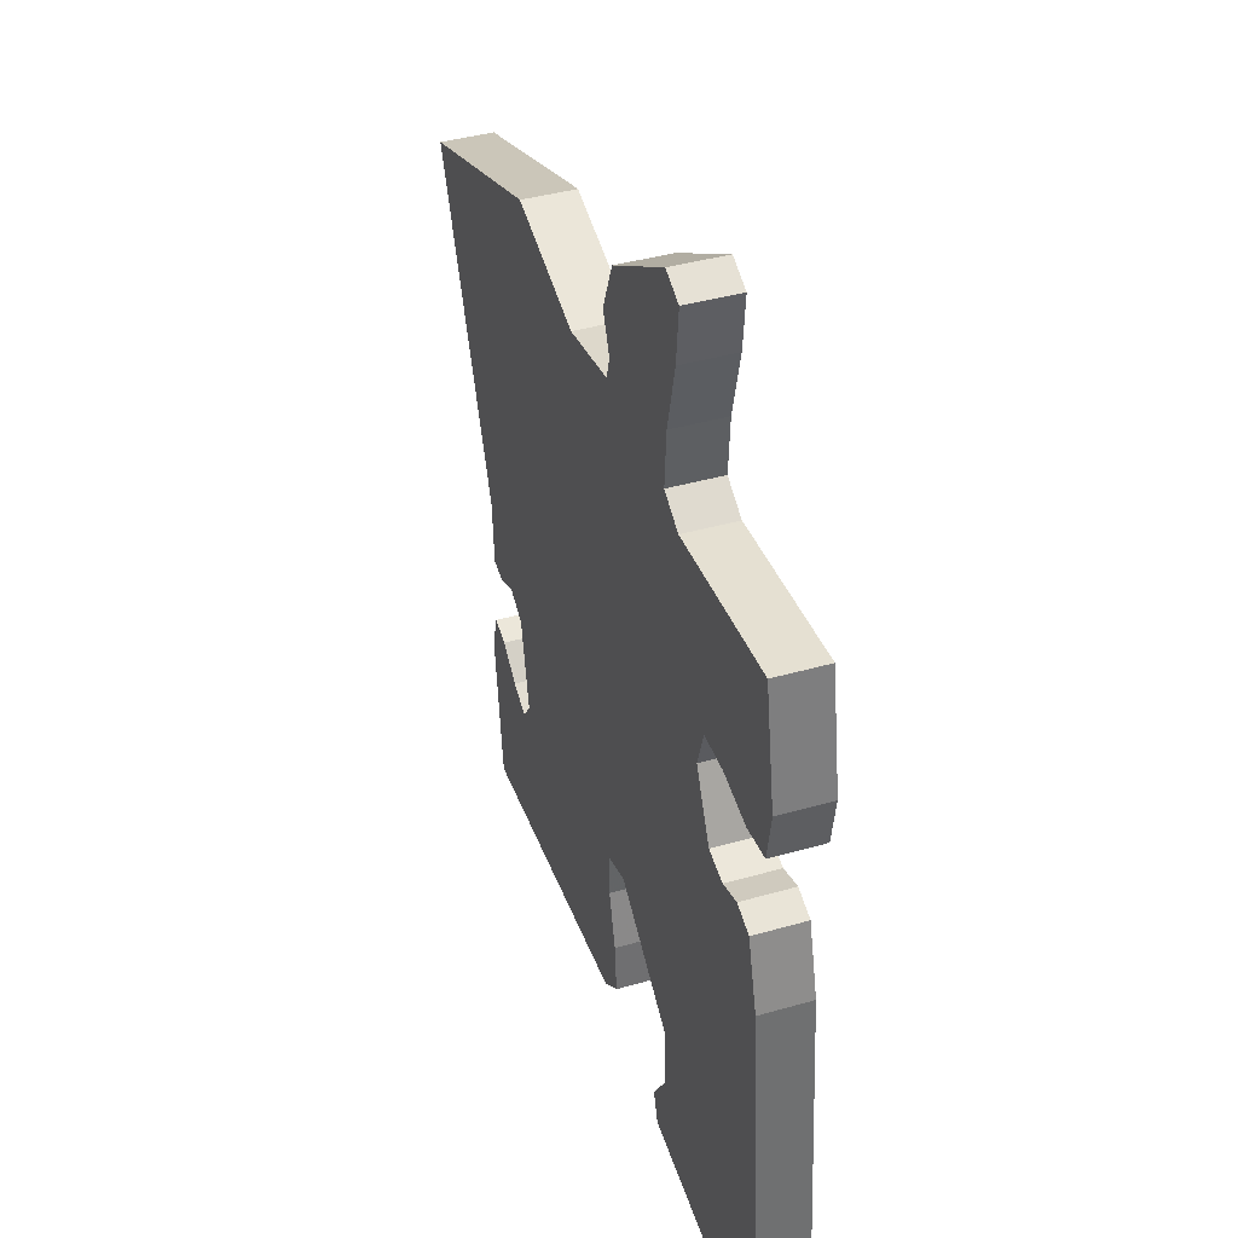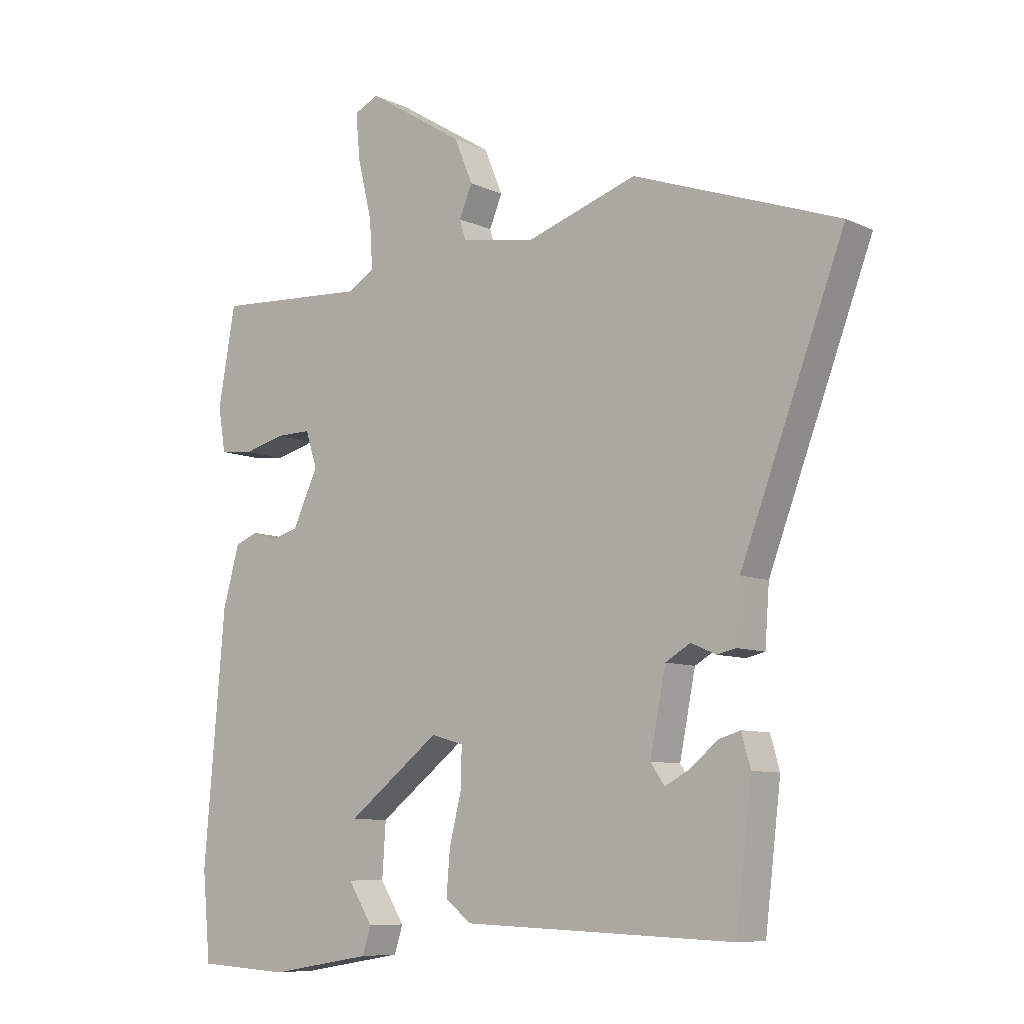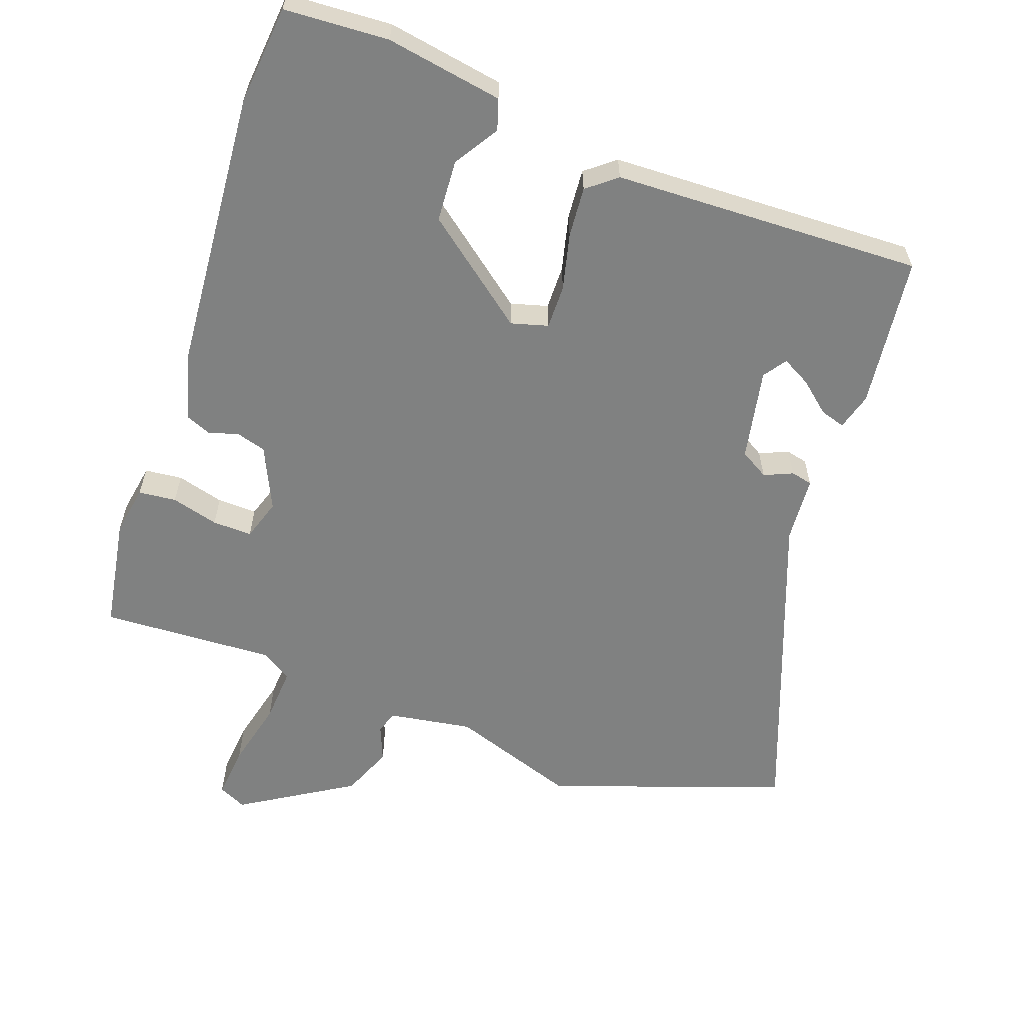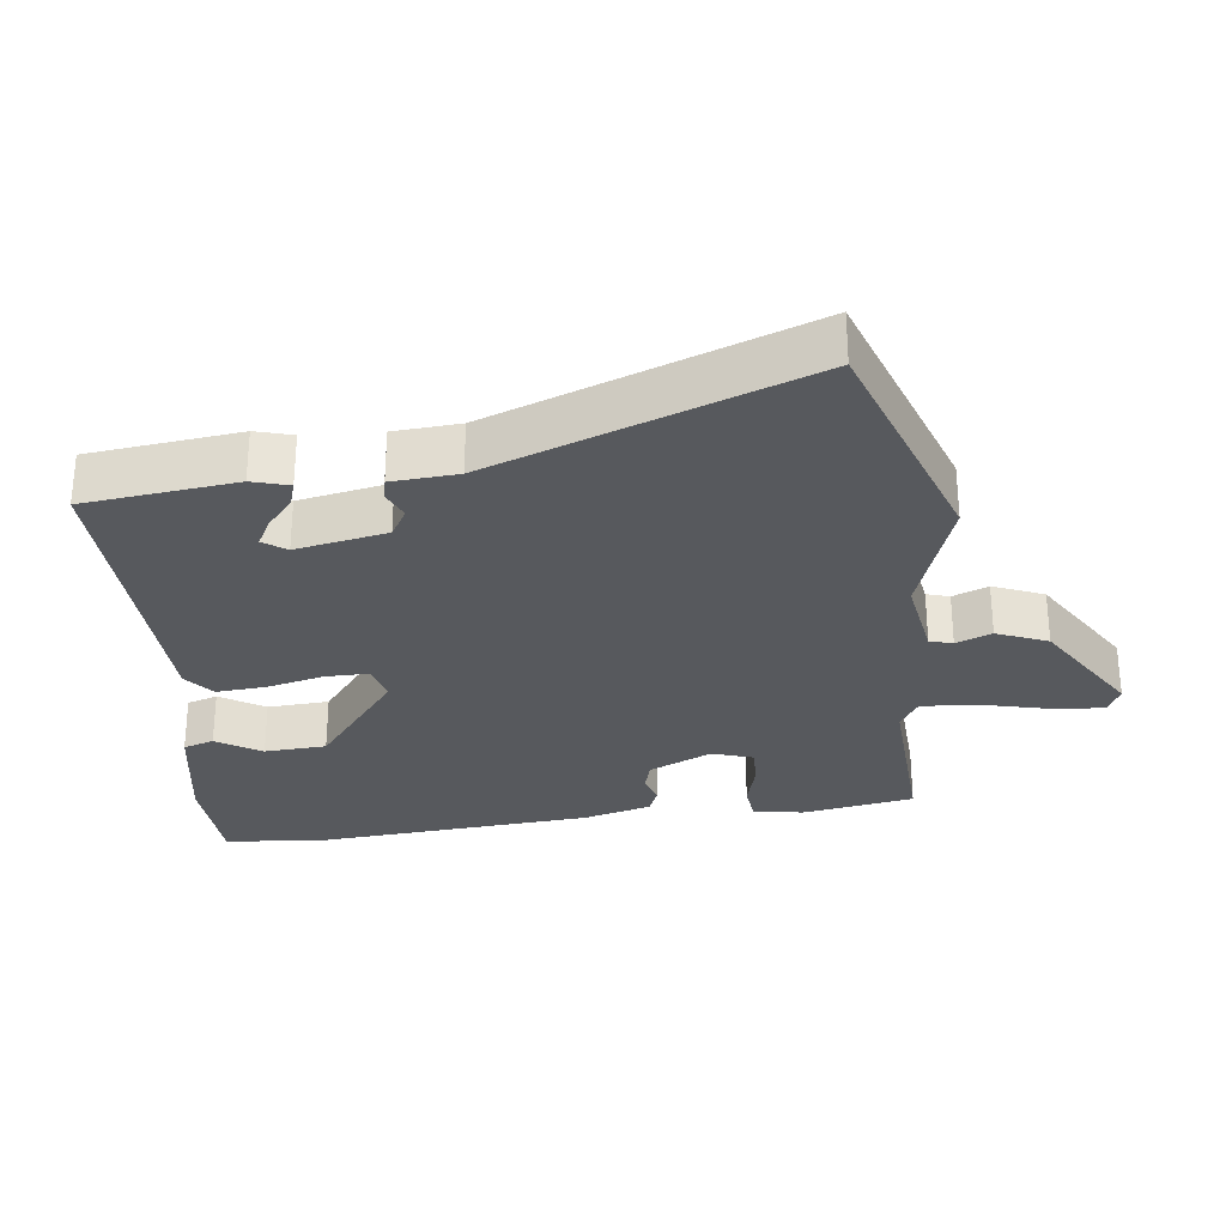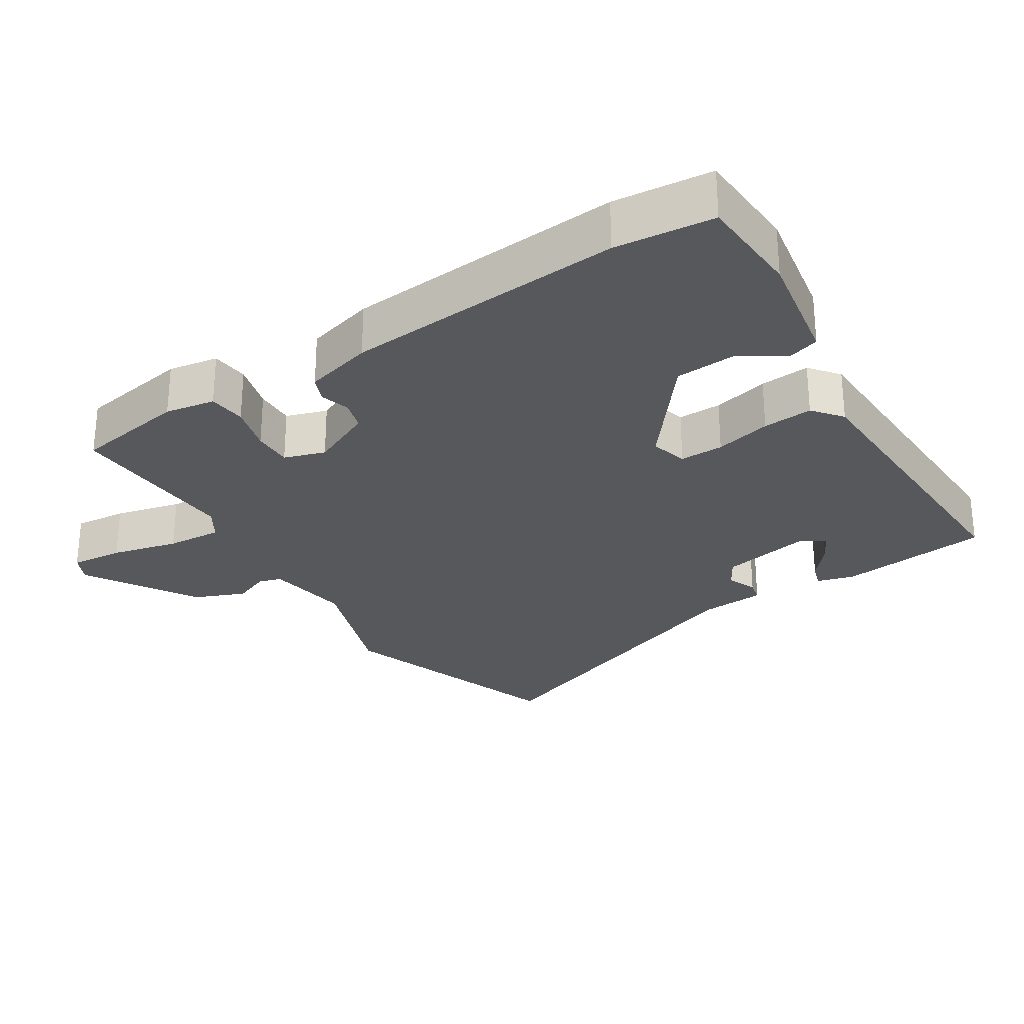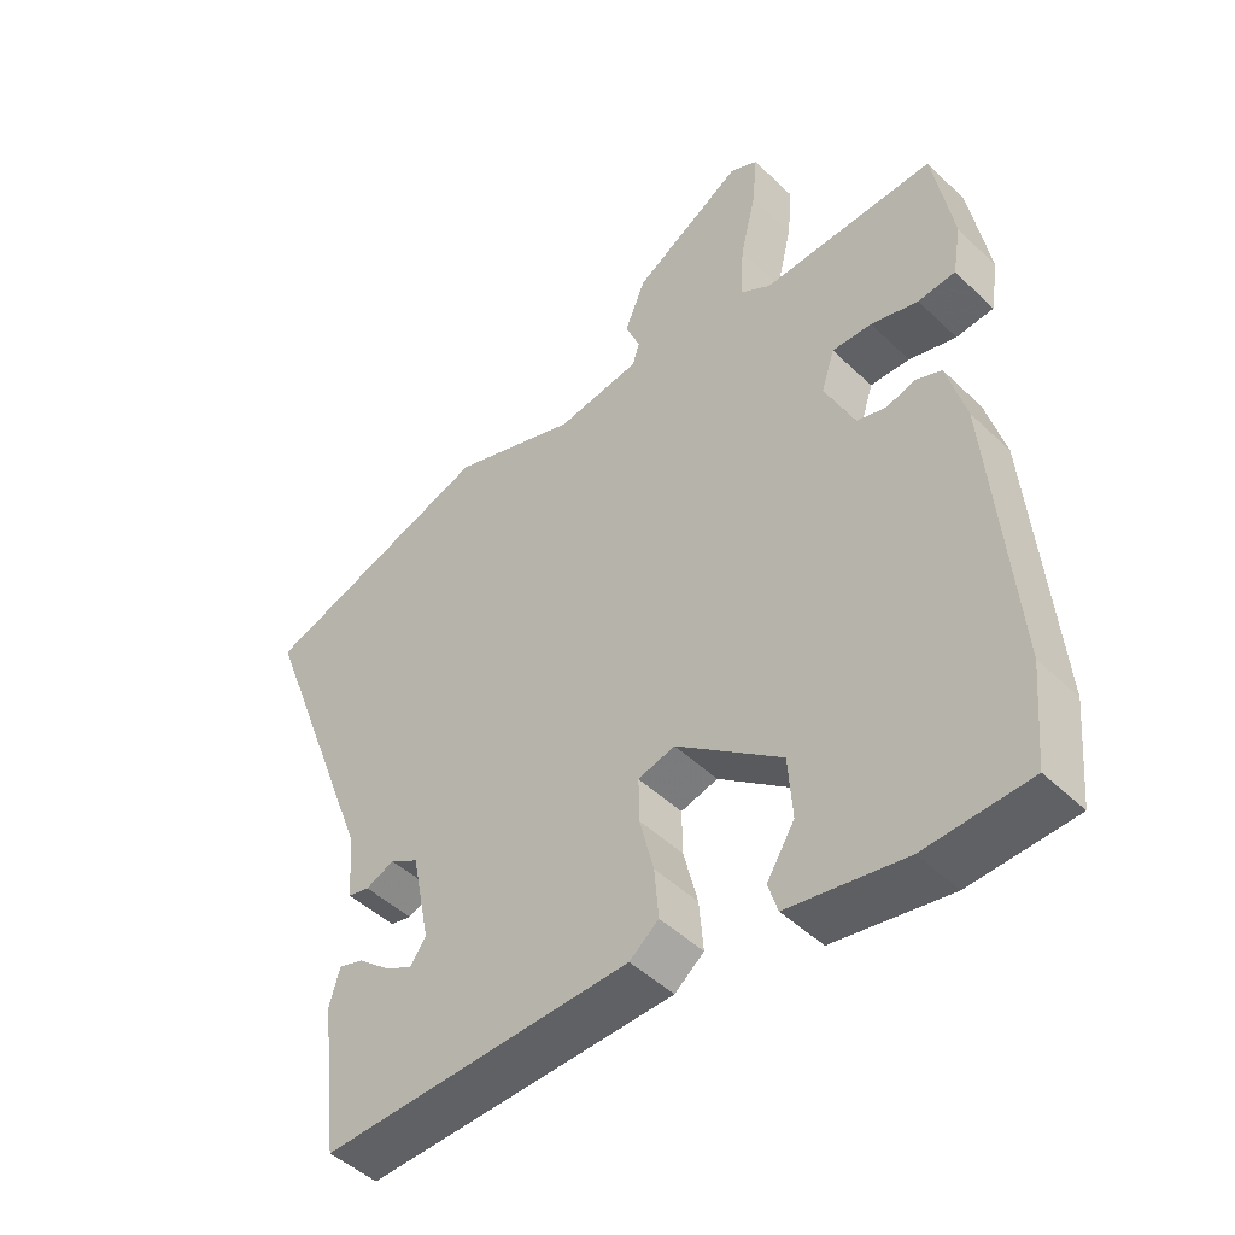
<metadata>
{"format":"obj","ext":"obj","renderer":"f3d","projection":"perspective","resolution":1024,"background":"white","views":[{"elev":41.1,"azim":70.8,"up":"+Z"},{"elev":-8.4,"azim":-141.4,"up":"+Z"},{"elev":-60.3,"azim":160.1,"up":"+Y"},{"elev":-29.3,"azim":-83.3,"up":"+Y"},{"elev":-28.0,"azim":122.1,"up":"+Y"},{"elev":-47.0,"azim":42.8,"up":"+Z"}]}
</metadata>
<code>
v -0.649 0.07 0.447
v -0.313 0.07 0.566
v -0.131 0.07 0.505
v -0.01 0.07 0.525
v 0 0.07 0.558
v -0.021 0.07 0.609
v 0.009 0.07 0.682
v 0.168 0.07 0.781
v 0.208 0.07 0.762
v 0.201 0.07 0.686
v 0.178 0.07 0.59
v 0.173 0.07 0.51
v 0.217 0.07 0.483
v 0.467 0.07 0.497
v 0.495 0.07 0.336
v 0.483 0.07 0.264
v 0.429 0.07 0.258
v 0.361 0.07 0.276
v 0.304 0.07 0.277
v 0.285 0.07 0.218
v 0.327 0.07 0.128
v 0.37 0.07 0.116
v 0.412 0.07 0.129
v 0.449 0.07 0.114
v 0.476 0.07 0.016
v 0.51 0.07 -0.387
v 0.497 0.07 -0.529
v 0.347 0.07 -0.538
v 0.179 0.07 -0.51
v 0.165 0.07 -0.466
v 0.205 0.07 -0.402
v 0.199 0.07 -0.313
v 0.047 0.07 -0.195
v -0.006 0.07 -0.21
v -0.005 0.07 -0.273
v 0.015 0.07 -0.354
v 0.021 0.07 -0.426
v -0.021 0.07 -0.46
v -0.466 0.07 -0.477
v -0.492 0.07 -0.259
v -0.477 0.07 -0.206
v -0.441 0.07 -0.217
v -0.397 0.07 -0.254
v -0.356 0.07 -0.276
v -0.333 0.07 -0.243
v -0.359 0.07 -0.112
v -0.4 0.07 -0.088
v -0.441 0.07 -0.106
v -0.472 0.07 -0.099
v -0.479 0.07 -0.004
v -0.649 0 0.447
v -0.313 0 0.566
v -0.131 0 0.505
v -0.01 0 0.525
v 0 0 0.558
v -0.021 0 0.609
v 0.009 0 0.682
v 0.168 0 0.781
v 0.208 0 0.762
v 0.201 0 0.686
v 0.178 0 0.59
v 0.173 0 0.51
v 0.217 0 0.483
v 0.467 0 0.497
v 0.495 0 0.336
v 0.483 0 0.264
v 0.429 0 0.258
v 0.361 0 0.276
v 0.304 0 0.277
v 0.285 0 0.218
v 0.327 0 0.128
v 0.37 0 0.116
v 0.412 0 0.129
v 0.449 0 0.114
v 0.476 0 0.016
v 0.51 0 -0.387
v 0.497 0 -0.529
v 0.347 0 -0.538
v 0.179 0 -0.51
v 0.165 0 -0.466
v 0.205 0 -0.402
v 0.199 0 -0.313
v 0.047 0 -0.195
v -0.006 0 -0.21
v -0.005 0 -0.273
v 0.015 0 -0.354
v 0.021 0 -0.426
v -0.021 0 -0.46
v -0.466 0 -0.477
v -0.492 0 -0.259
v -0.477 0 -0.206
v -0.441 0 -0.217
v -0.397 0 -0.254
v -0.356 0 -0.276
v -0.333 0 -0.243
v -0.359 0 -0.112
v -0.4 0 -0.088
v -0.441 0 -0.106
v -0.472 0 -0.099
v -0.479 0 -0.004
f 47 48 49 50
f 1 2 3
f 50 1 3
f 47 50 3
f 46 47 3
f 45 46 3 4
f 41 42 43
f 40 41 43
f 39 40 43
f 39 43 44
f 39 44 45
f 38 39 45
f 37 38 45
f 36 37 45
f 35 36 45
f 29 30 31
f 28 29 31
f 27 28 31
f 26 27 31
f 25 26 31
f 25 31 32
f 24 25 32
f 23 24 32
f 22 23 32
f 21 22 32 33
f 16 17 18
f 15 16 18
f 14 15 18
f 13 14 18
f 12 13 18 19
f 9 10 11
f 8 9 11
f 7 8 11
f 6 7 11
f 5 6 11
f 4 5 11 12
f 12 19 20
f 4 12 20
f 45 4 20
f 21 33 34
f 20 21 34
f 45 20 34
f 34 35 45
f 100 99 98 97
f 53 52 51
f 53 51 100
f 53 100 97
f 53 97 96
f 54 53 96 95
f 93 92 91
f 93 91 90
f 93 90 89
f 94 93 89
f 95 94 89
f 95 89 88
f 95 88 87
f 95 87 86
f 95 86 85
f 81 80 79
f 81 79 78
f 81 78 77
f 81 77 76
f 81 76 75
f 82 81 75
f 82 75 74
f 82 74 73
f 82 73 72
f 83 82 72 71
f 68 67 66
f 68 66 65
f 68 65 64
f 68 64 63
f 69 68 63 62
f 61 60 59
f 61 59 58
f 61 58 57
f 61 57 56
f 61 56 55
f 62 61 55 54
f 70 69 62
f 70 62 54
f 70 54 95
f 84 83 71
f 84 71 70
f 84 70 95
f 95 85 84
f 1 51 52 2
f 2 52 53 3
f 3 53 54 4
f 4 54 55 5
f 5 55 56 6
f 6 56 57 7
f 7 57 58 8
f 8 58 59 9
f 9 59 60 10
f 10 60 61 11
f 11 61 62 12
f 12 62 63 13
f 13 63 64 14
f 14 64 65 15
f 15 65 66 16
f 16 66 67 17
f 17 67 68 18
f 18 68 69 19
f 19 69 70 20
f 20 70 71 21
f 21 71 72 22
f 22 72 73 23
f 23 73 74 24
f 24 74 75 25
f 25 75 76 26
f 26 76 77 27
f 27 77 78 28
f 28 78 79 29
f 29 79 80 30
f 30 80 81 31
f 31 81 82 32
f 32 82 83 33
f 33 83 84 34
f 34 84 85 35
f 35 85 86 36
f 36 86 87 37
f 37 87 88 38
f 38 88 89 39
f 39 89 90 40
f 40 90 91 41
f 41 91 92 42
f 42 92 93 43
f 43 93 94 44
f 44 94 95 45
f 45 95 96 46
f 46 96 97 47
f 47 97 98 48
f 48 98 99 49
f 49 99 100 50
f 50 100 51 1

</code>
